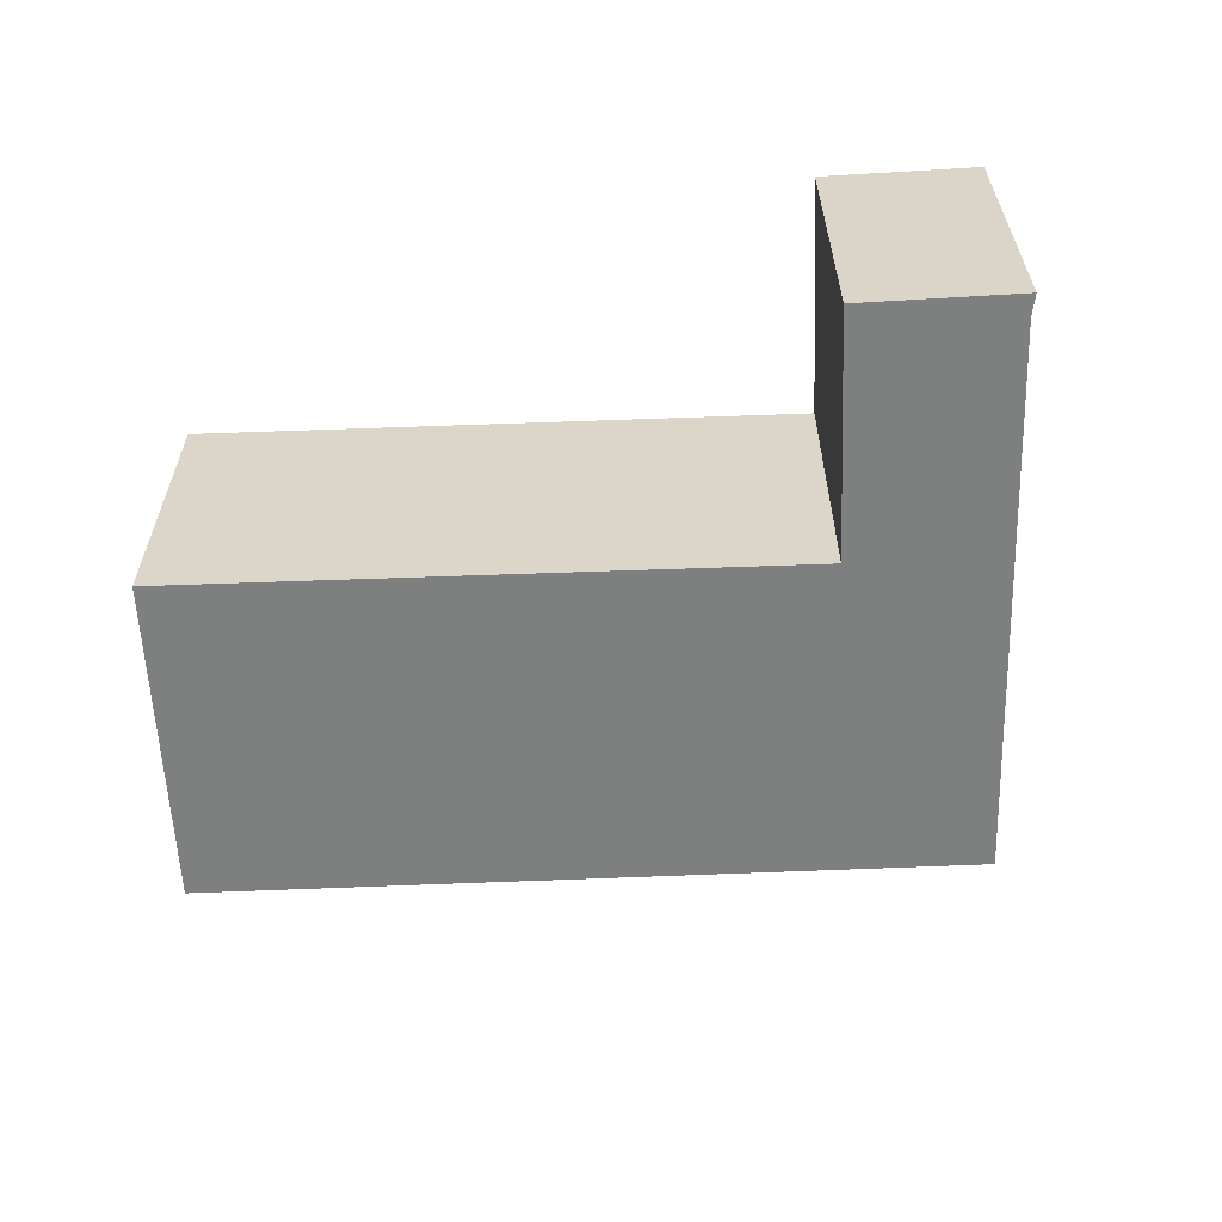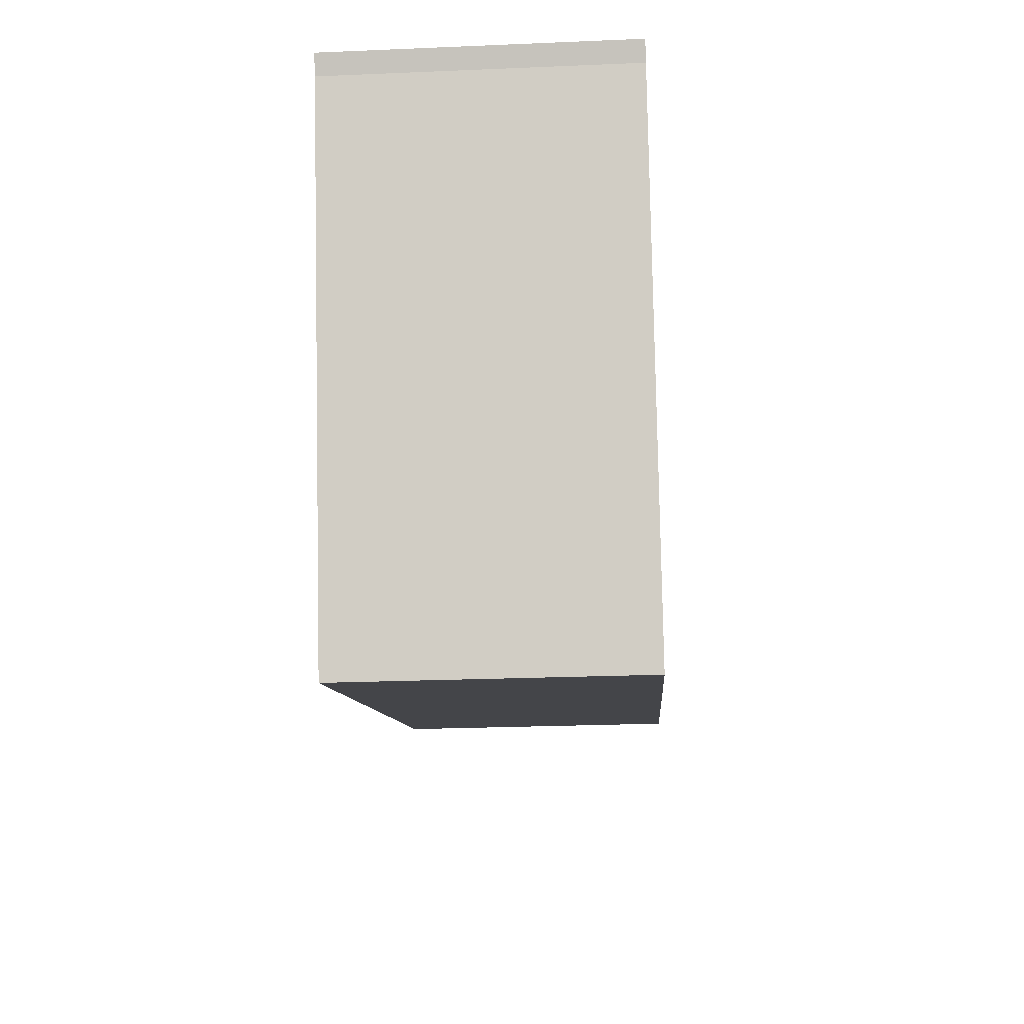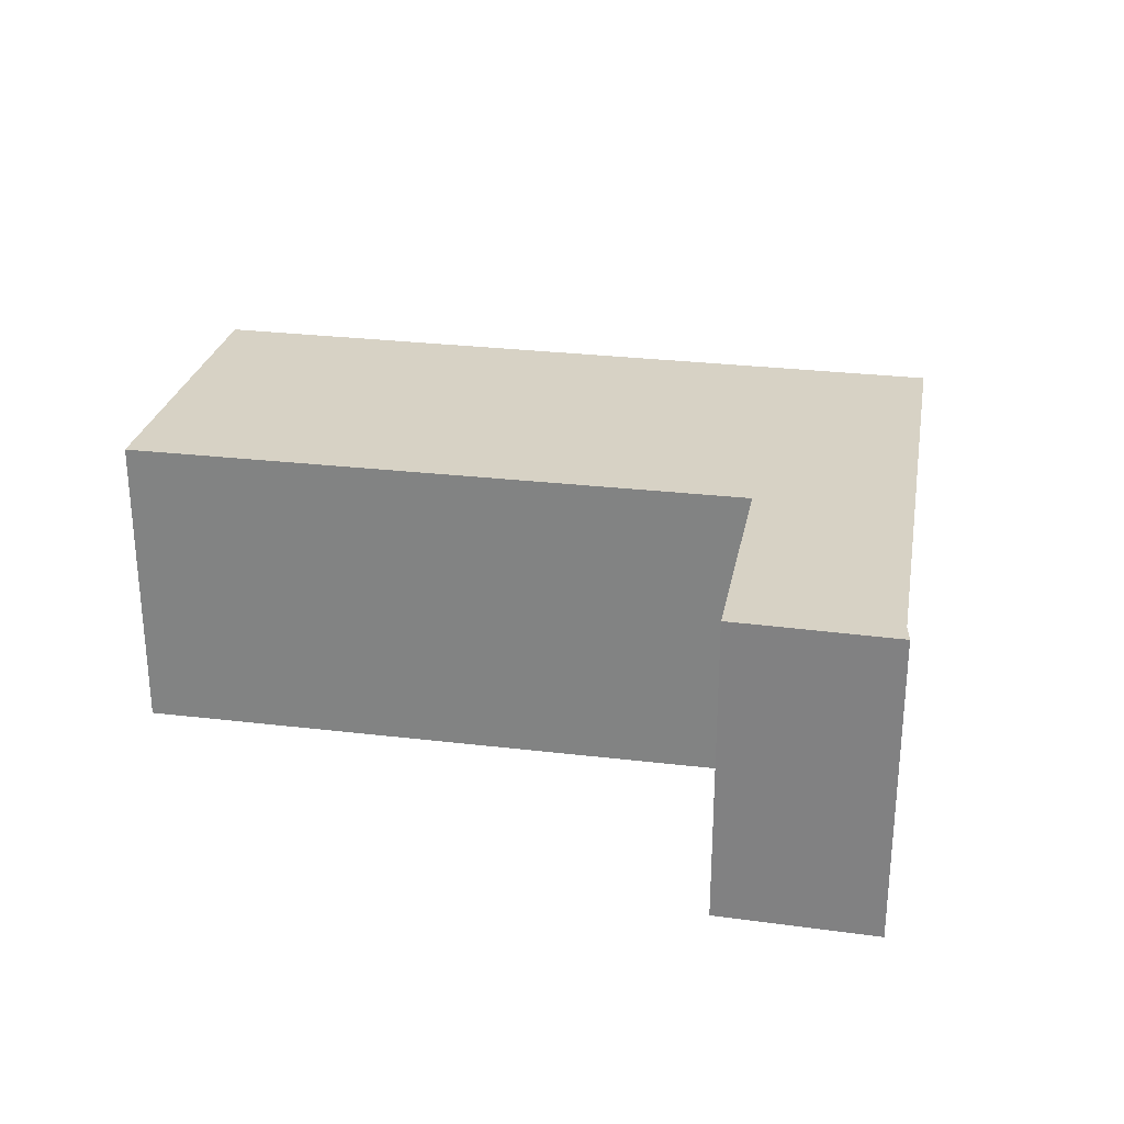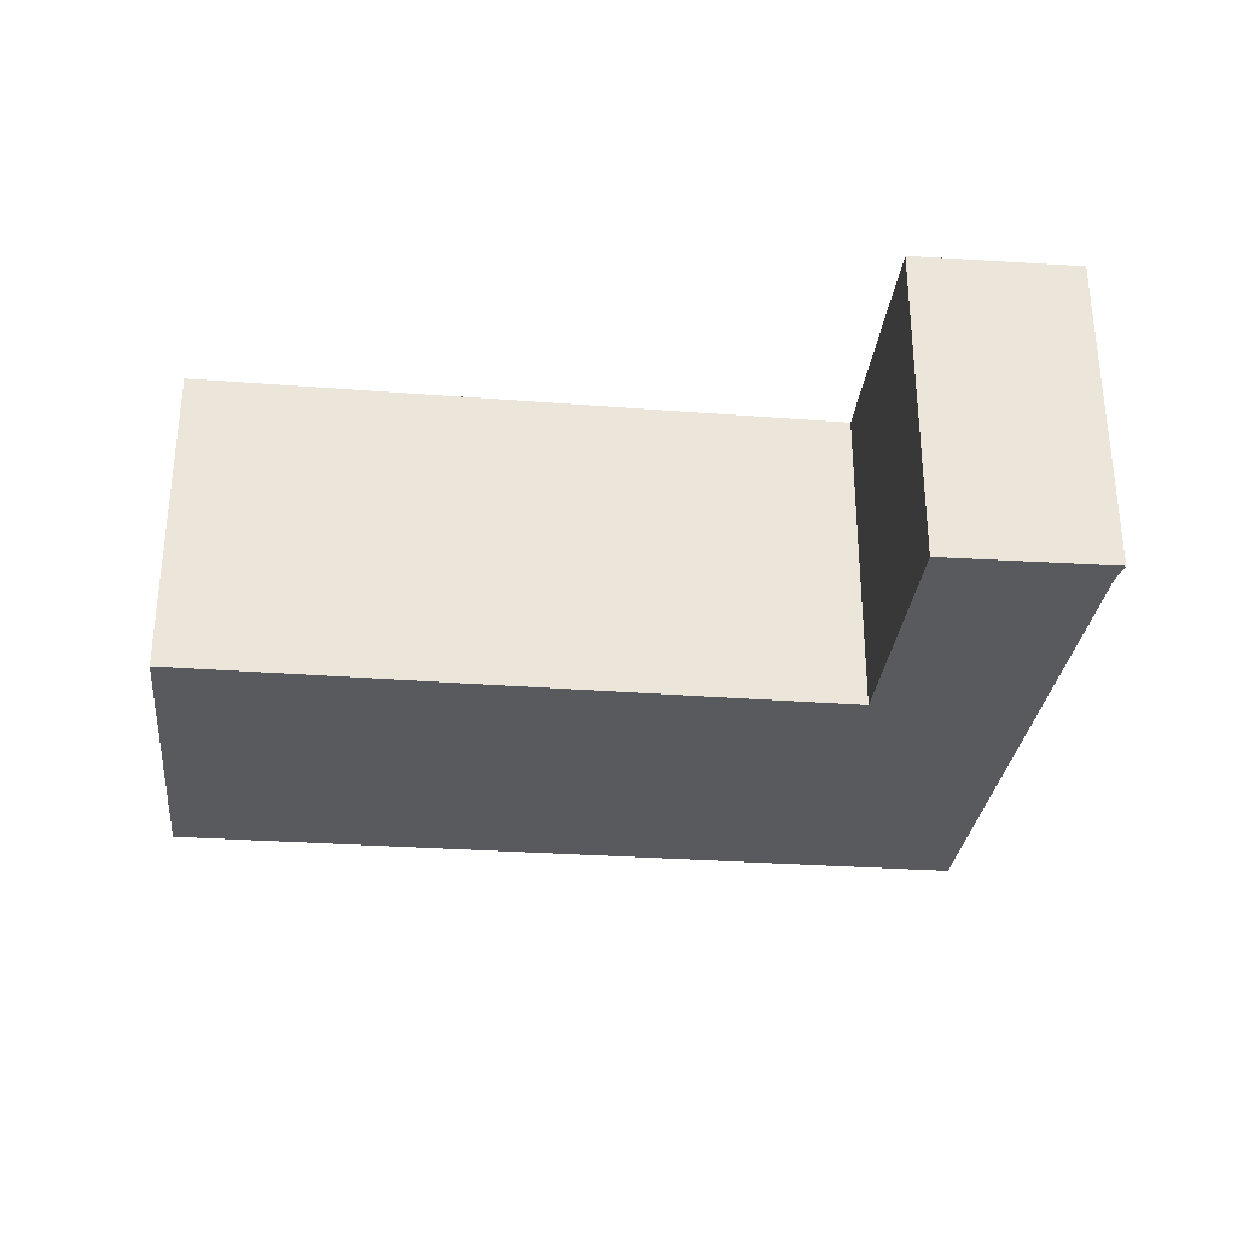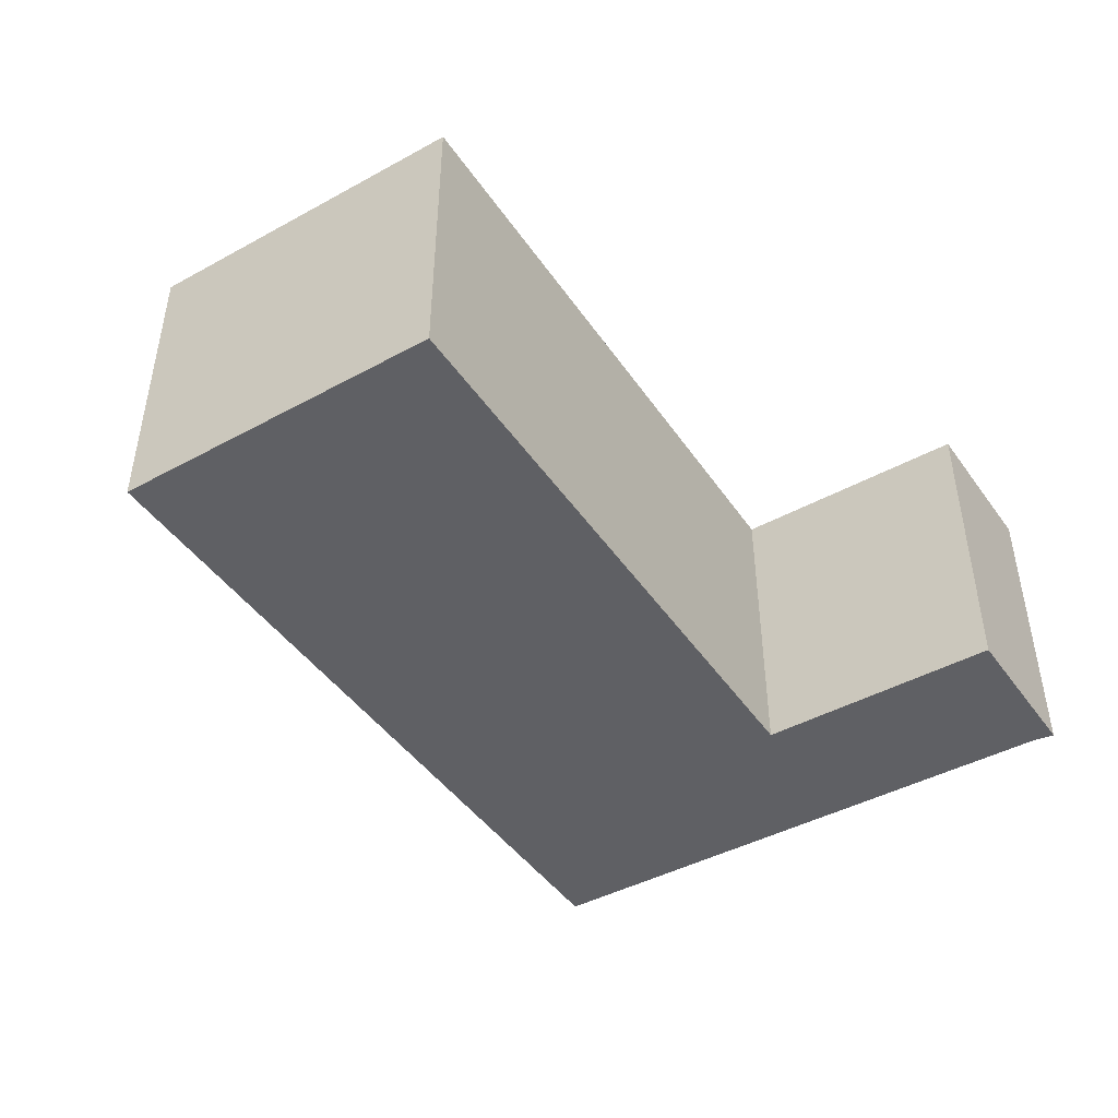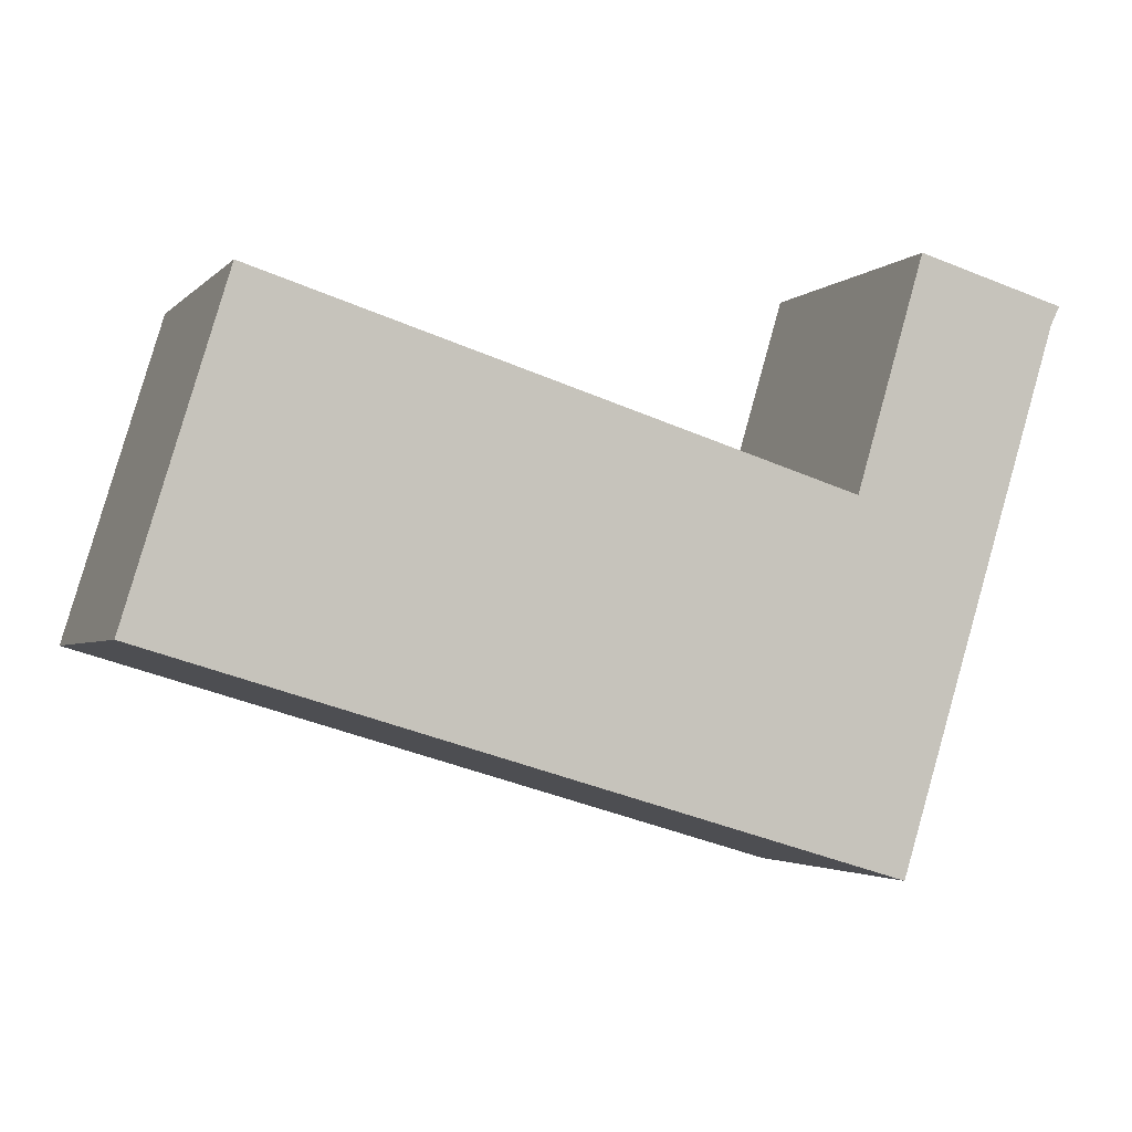
<metadata>
{"format":"obj","ext":"obj","renderer":"f3d","projection":"perspective","resolution":1024,"background":"white","views":[{"elev":-59.6,"azim":19.2,"up":"+Y"},{"elev":-25.7,"azim":93.8,"up":"+Z"},{"elev":27.2,"azim":27.5,"up":"+Y"},{"elev":-30.9,"azim":10.7,"up":"+Y"},{"elev":-44.8,"azim":-40.8,"up":"+Y"},{"elev":-3.0,"azim":-20.9,"up":"+Z"}]}
</metadata>
<code>
v  1.325 4.134 4.39
v  9.401 4.134 1.907
v  0 4.134 2.531e-16
v  11.41 4.134 1.439
v  10.03 4.134 -2.994
v  12.29 4.134 4.237
v  9.438 4.134 2.029
v  10.36 4.134 5.083
v  12.42 4.134 4.504
v  1.325 -2.688e-16 4.39
v  9.401 -1.168e-16 1.907
v  10.36 -3.112e-16 5.083
v  12.42 -2.758e-16 4.504
v  9.438 -1.242e-16 2.029
v  0 0 0
v  12.29 -2.594e-16 4.237
v  10.03 1.833e-16 -2.994
v  11.41 -8.811e-17 1.439
g defaultobject
f 1 2 3
f 3 4 5
f 4 3 2
f 4 2 6
f 6 2 7
f 6 7 8
f 6 8 9
f 10 2 1
f 2 10 11
f 12 9 8
f 9 12 13
f 11 7 2
f 7 11 8
f 8 11 12
f 12 11 14
f 15 1 3
f 1 15 10
f 13 6 9
f 6 13 16
f 17 3 5
f 3 17 15
f 16 4 6
f 4 16 5
f 5 16 18
f 5 18 17
f 13 12 16
f 18 16 12
f 17 18 12
f 14 17 12
f 11 17 14
f 10 17 11
f 15 17 10

</code>
